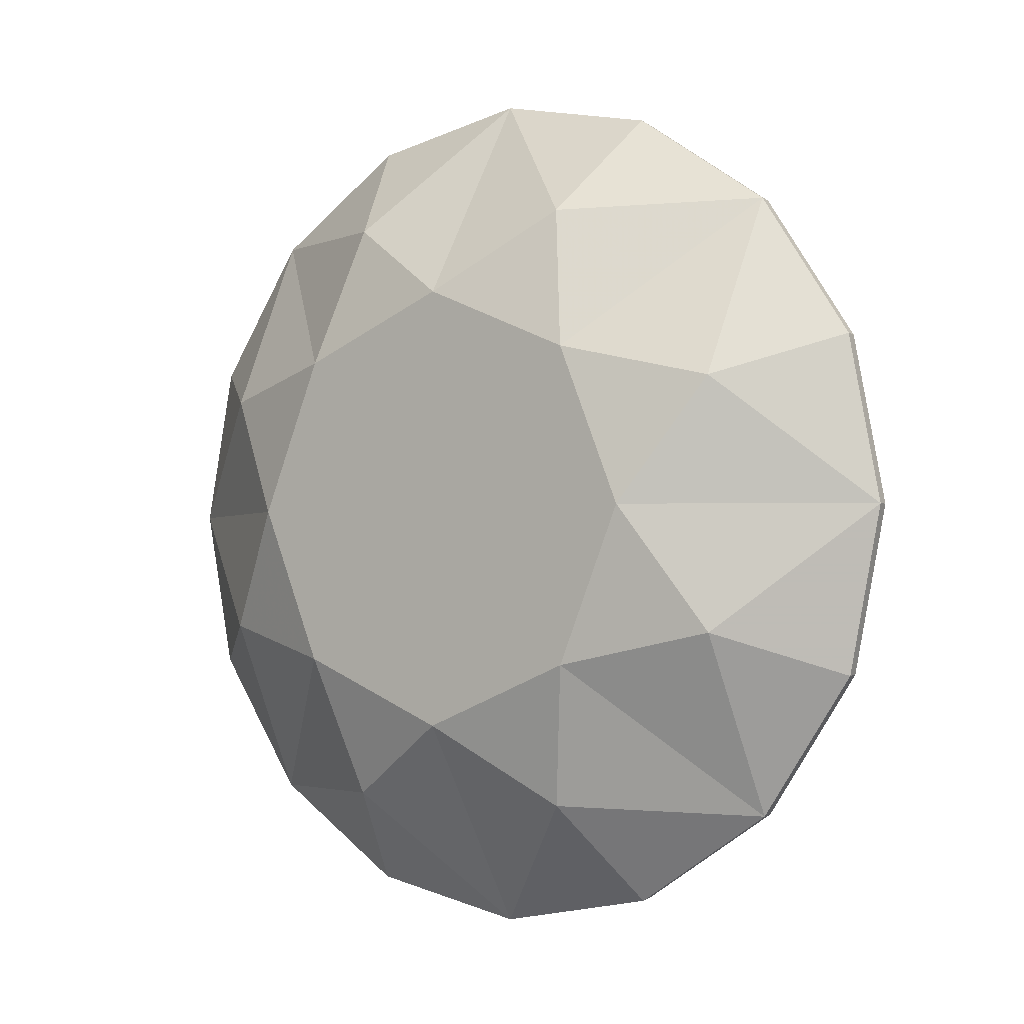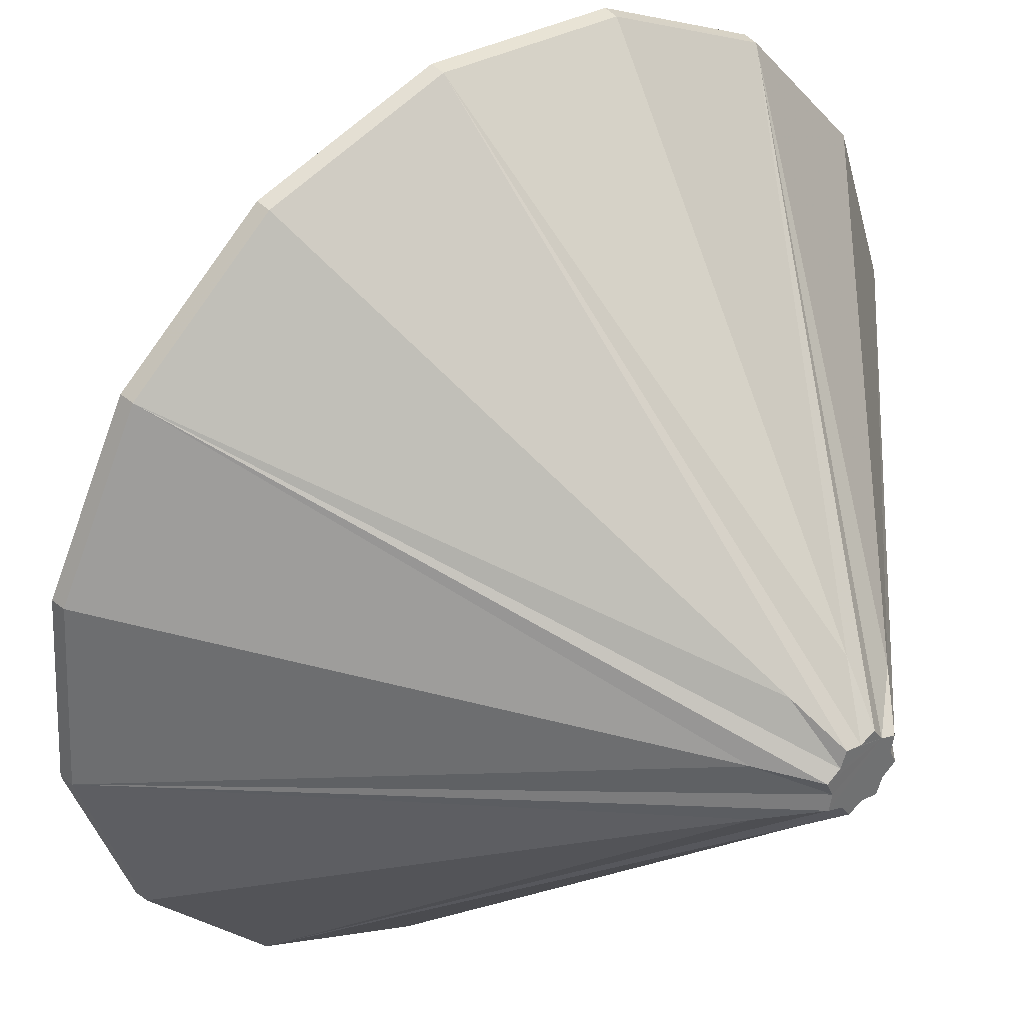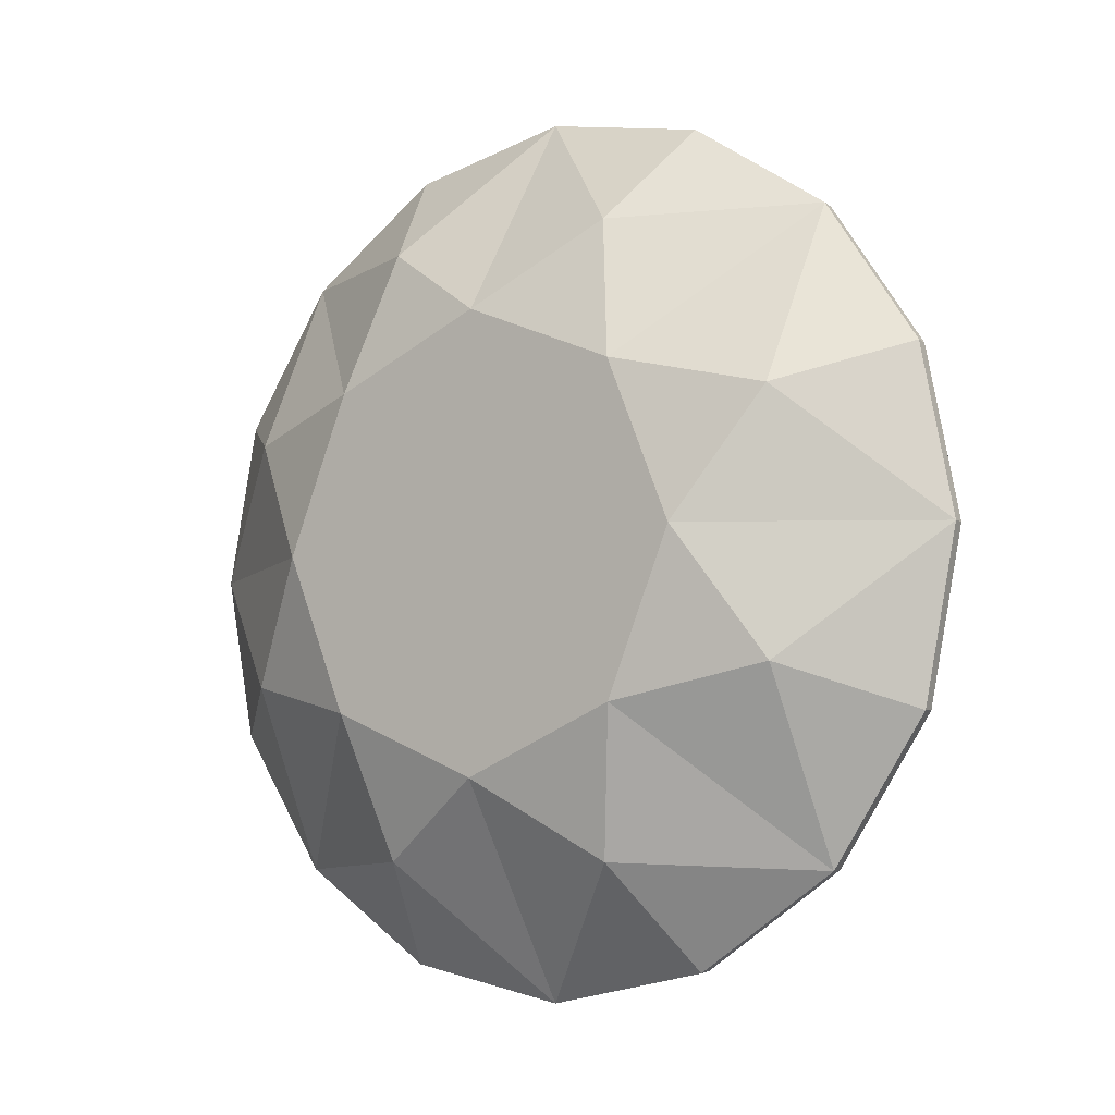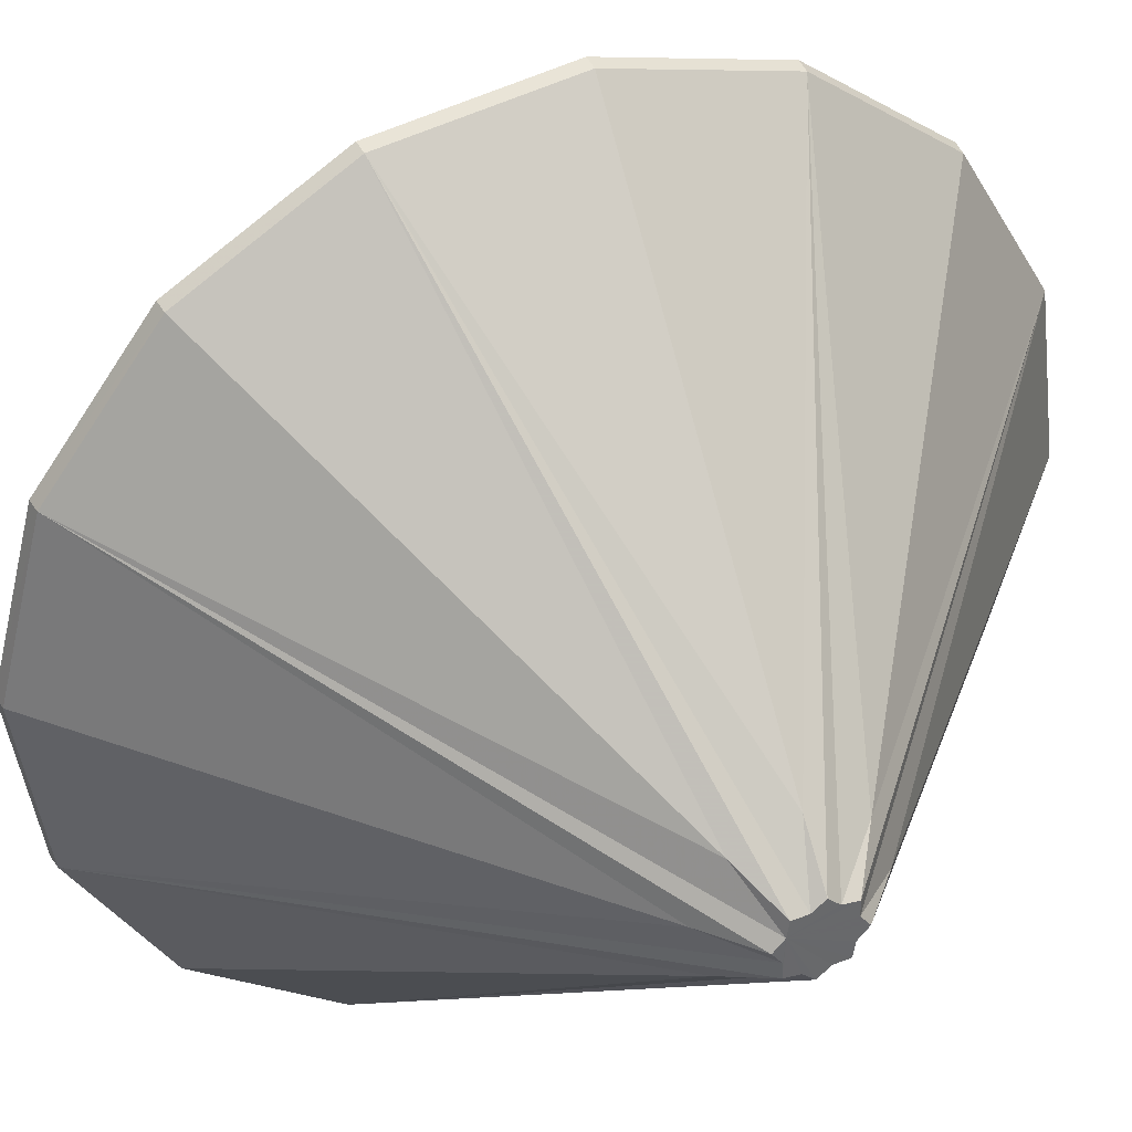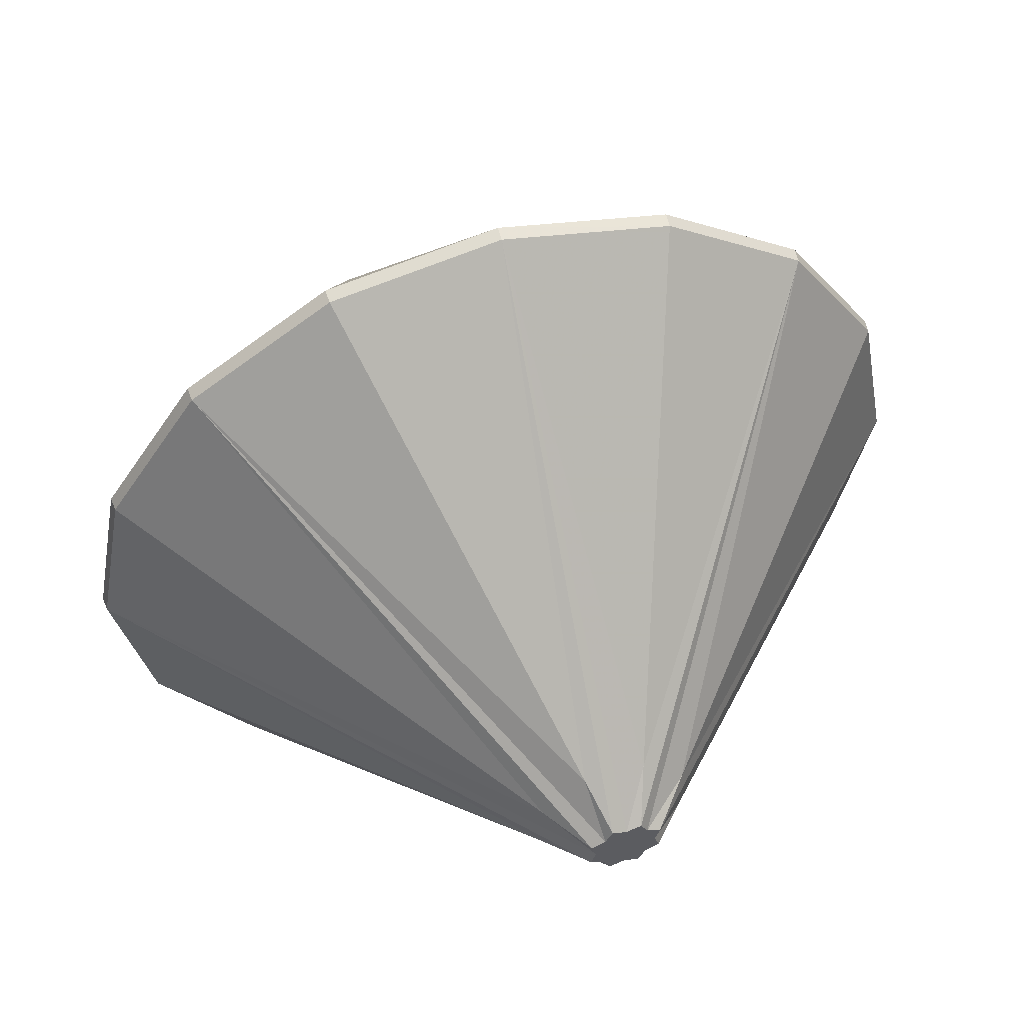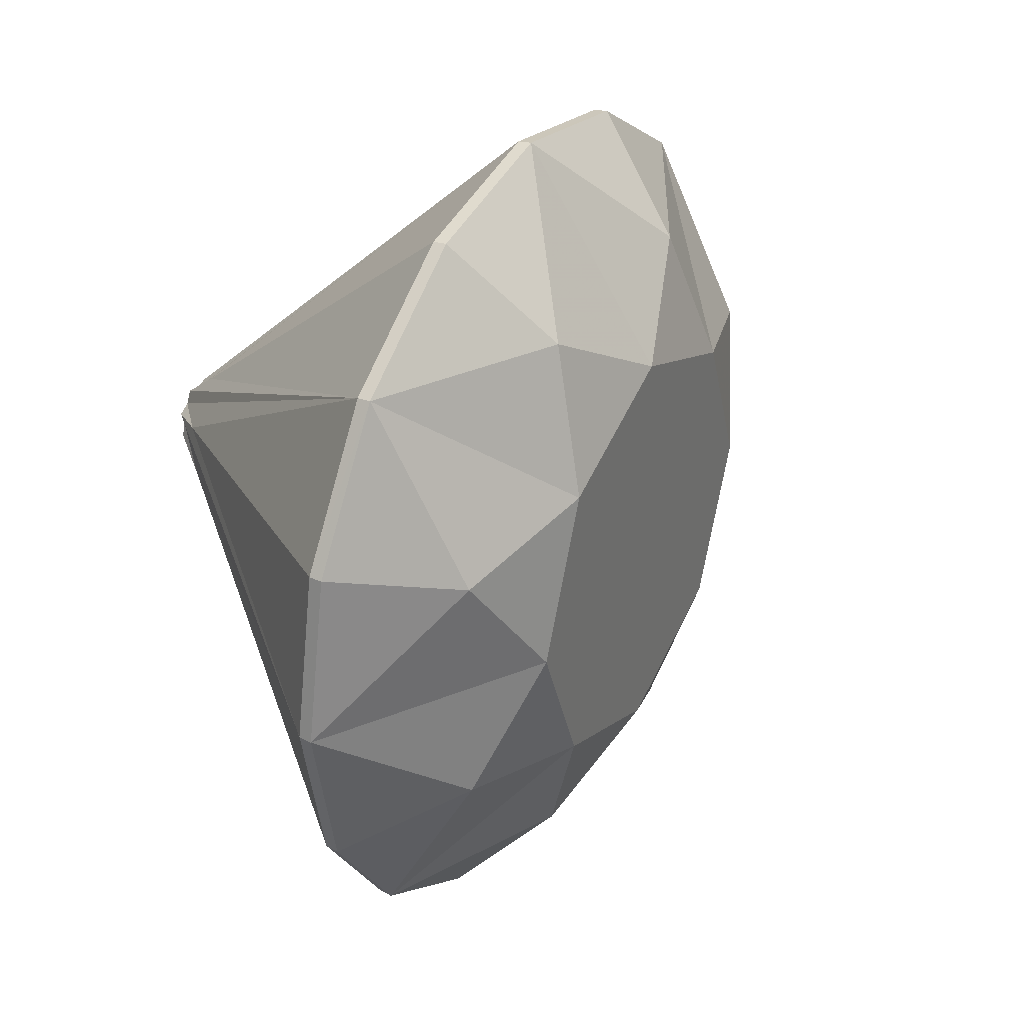
<metadata>
{"format":"obj","ext":"obj","renderer":"f3d","projection":"perspective","resolution":1024,"background":"white","views":[{"elev":-1.8,"azim":81.4,"up":"+Y"},{"elev":-78.5,"azim":152.0,"up":"+Z"},{"elev":-7.0,"azim":82.0,"up":"+Y"},{"elev":-9.9,"azim":-125.2,"up":"+Z"},{"elev":54.5,"azim":-150.4,"up":"+Y"},{"elev":34.6,"azim":-15.2,"up":"+Y"}]}
</metadata>
<code>
v 1.256 0.0309 -0.9716
v 1.994 0.3744 -0.2666
v 1.274 0.0391 -0.9902
v 1.283 0.0151 -0.9992
v 2.188 0.2579 -0.4698
v 1.299 0.0026 -1.017
v 1.294 -0.0232 -1.011
v 2.269 -0.0232 -0.554
v 1.299 -0.049 -1.017
v 1.283 -0.0615 -0.9992
v 2.188 -0.3043 -0.4698
v 1.274 -0.0855 -0.9902
v 1.256 -0.0773 -0.9716
v 1.994 -0.4208 -0.2666
v 1.238 -0.0855 -0.9529
v 1.23 -0.0615 -0.9439
v 1.8 -0.3043 -0.0633
v 1.213 -0.049 -0.9265
v 1.219 -0.0232 -0.9324
v 1.719 -0.0232 0.0209
v 1.213 0.0026 -0.9265
v 1.23 0.0151 -0.9439
v 1.8 0.2579 -0.0633
v 1.238 0.0391 -0.9529
v 2.021 0.6963 -0.6529
v 1.815 0.7556 -0.4374
v 2.196 0.5275 -0.8356
v 2.312 0.2748 -0.9577
v 2.353 -0.0232 -1
v 2.312 -0.3212 -0.9577
v 2.196 -0.5739 -0.8356
v 2.021 -0.7427 -0.6529
v 1.815 -0.802 -0.4374
v 1.609 -0.7427 -0.2219
v 1.435 -0.5739 -0.0393
v 1.318 -0.3212 0.0828
v 1.277 -0.0232 0.1257
v 1.318 0.2748 0.0828
v 1.435 0.5275 -0.0393
v 1.609 0.6963 -0.2219
v 2.093 0.5136 -0.4792
v 2.311 0.1991 -0.7065
v 2.311 -0.2455 -0.7065
v 2.093 -0.56 -0.4792
v 1.786 -0.56 -0.1577
v 1.569 -0.2455 0.0697
v 1.569 0.1991 0.0697
v 1.786 0.5136 -0.1577
v 1.348 0.1044 -0.9567
v 1.4 0.0297 -1.011
v 1.4 -0.0761 -1.011
v 1.348 -0.1508 -0.9567
v 1.275 -0.1508 -0.8802
v 1.224 -0.0761 -0.8261
v 1.224 0.0297 -0.8261
v 1.275 0.1044 -0.8802
v 1.797 0.7527 -0.4544
v 2.002 0.6937 -0.6691
v 2.176 0.5255 -0.8512
v 2.293 0.2737 -0.9728
v 2.333 -0.0232 -1.016
v 2.293 -0.3201 -0.9728
v 2.176 -0.5719 -0.8512
v 2.002 -0.7401 -0.6691
v 1.797 -0.7991 -0.4544
v 1.592 -0.7401 -0.2398
v 1.418 -0.5719 -0.0577
v 1.302 -0.3201 0.0639
v 1.261 -0.0232 0.1066
v 1.302 0.2737 0.0639
v 1.418 0.5255 -0.0577
v 1.592 0.6937 -0.2398
f 57 26 25 58
f 58 25 27 59
f 59 27 28 60
f 60 28 29 61
f 61 29 30 62
f 62 30 31 63
f 63 31 32 64
f 64 32 33 65
f 65 33 34 66
f 66 34 35 67
f 67 35 36 68
f 68 36 37 69
f 69 37 38 70
f 70 38 39 71
f 71 39 40 72
f 72 40 26 57
f 1 3 4 6 7 9 10 12 13 15 16 18 19 21 22 24
f 37 46 20 47
f 5 41 2
f 8 42 5
f 11 43 8
f 14 44 11
f 23 20 17 14 11 8 5 2
f 48 23 2
f 47 20 23
f 20 46 17
f 17 45 14
f 35 45 17 46
f 33 44 14 45
f 31 43 11 44
f 29 42 8 43
f 27 41 5 42
f 26 48 2 41
f 39 47 23 48
f 38 47 39
f 38 37 47
f 36 46 37
f 36 35 46
f 34 45 35
f 34 33 45
f 32 44 33
f 32 31 44
f 30 43 31
f 30 29 43
f 28 42 29
f 28 27 42
f 25 41 27
f 25 26 41
f 40 48 26
f 40 39 48
f 56 72 57
f 55 70 71
f 70 55 69
f 67 54 18 16
f 53 66 67
f 65 53 15 13
f 52 64 65
f 63 52 12 10
f 51 62 63
f 61 51 9 7
f 50 60 61
f 59 50 6 4
f 49 58 59
f 57 49 3 1
f 71 56 24 22
f 58 49 57
f 55 71 22 21
f 72 56 71
f 54 69 19 18
f 54 68 69
f 53 67 16 15
f 68 54 67
f 52 65 13 12
f 66 53 65
f 51 63 10 9
f 64 52 63
f 50 61 7 6
f 62 51 61
f 49 59 4 3
f 60 50 59
f 56 57 1 24
f 69 55 21 19

</code>
